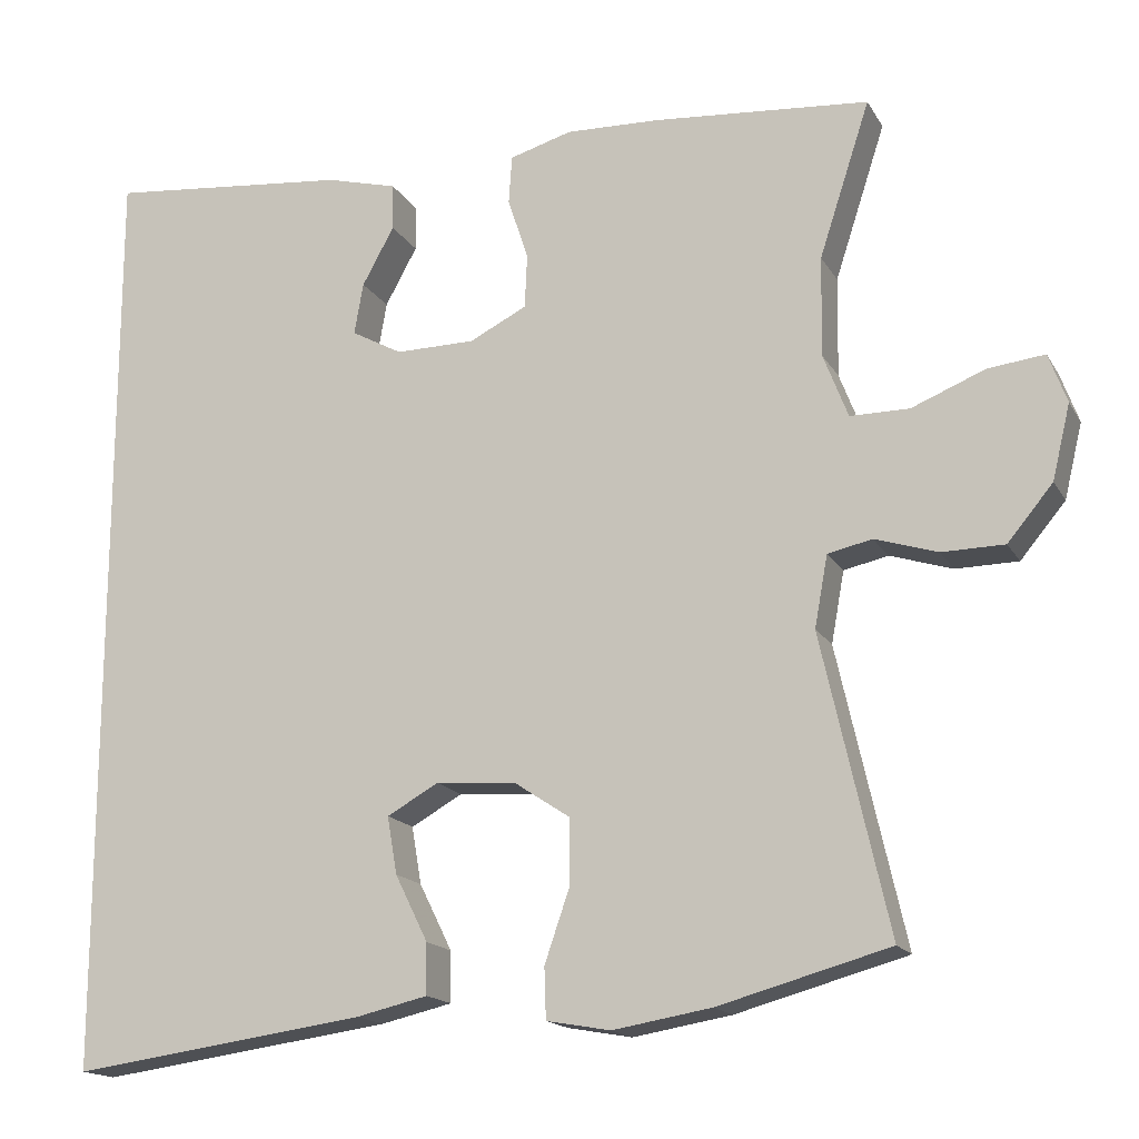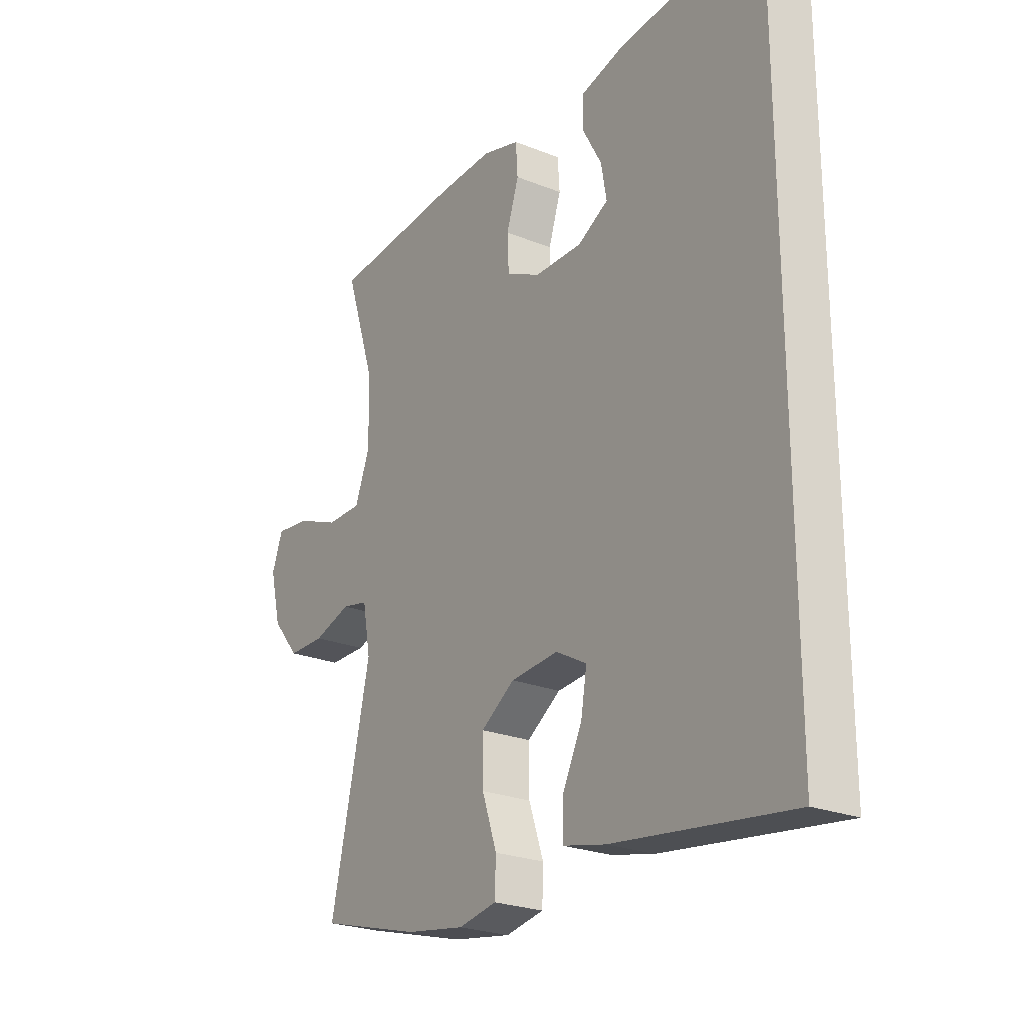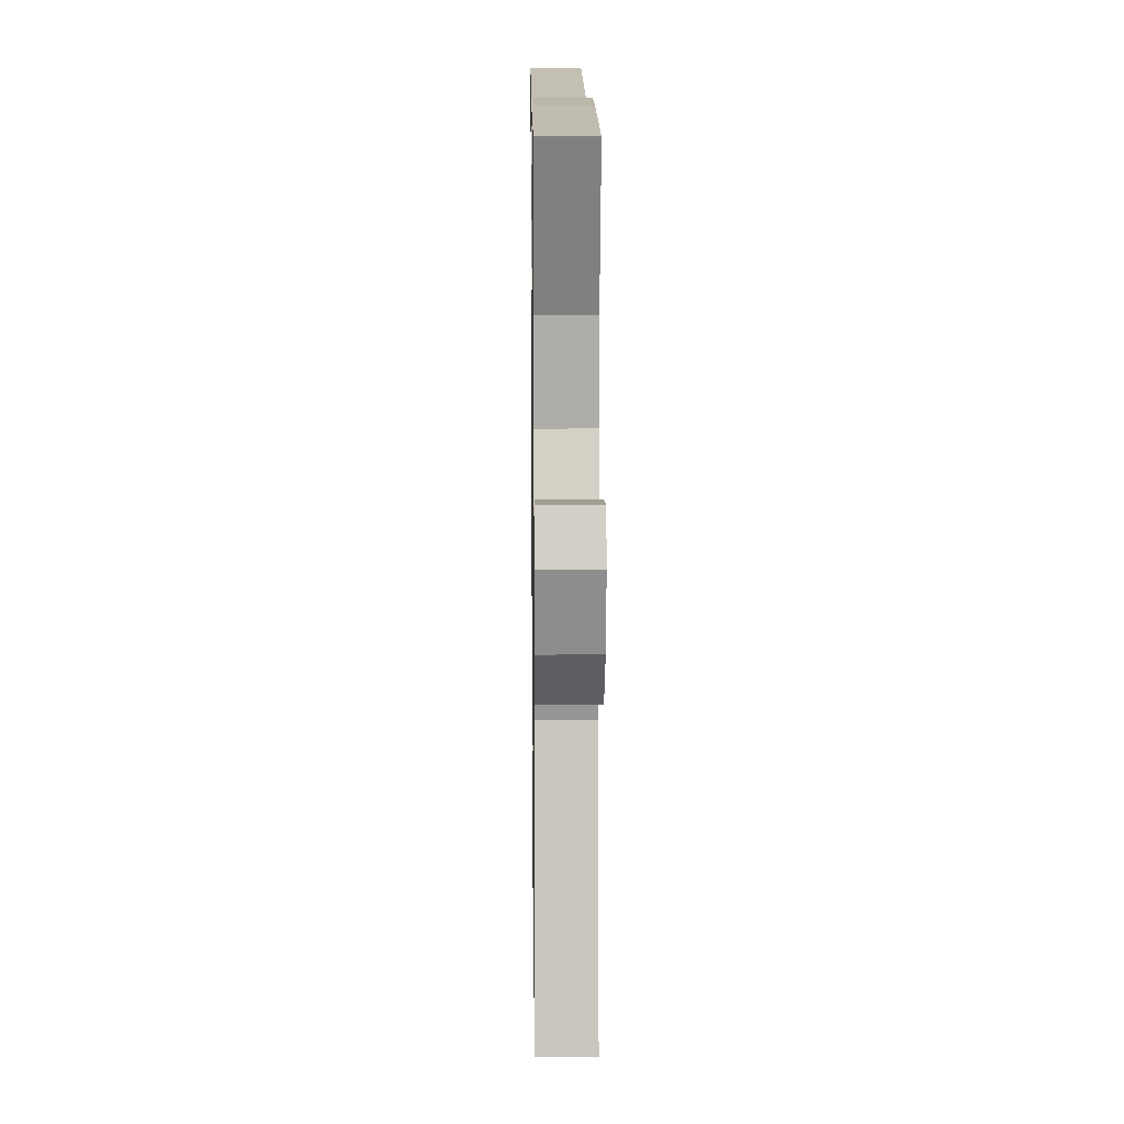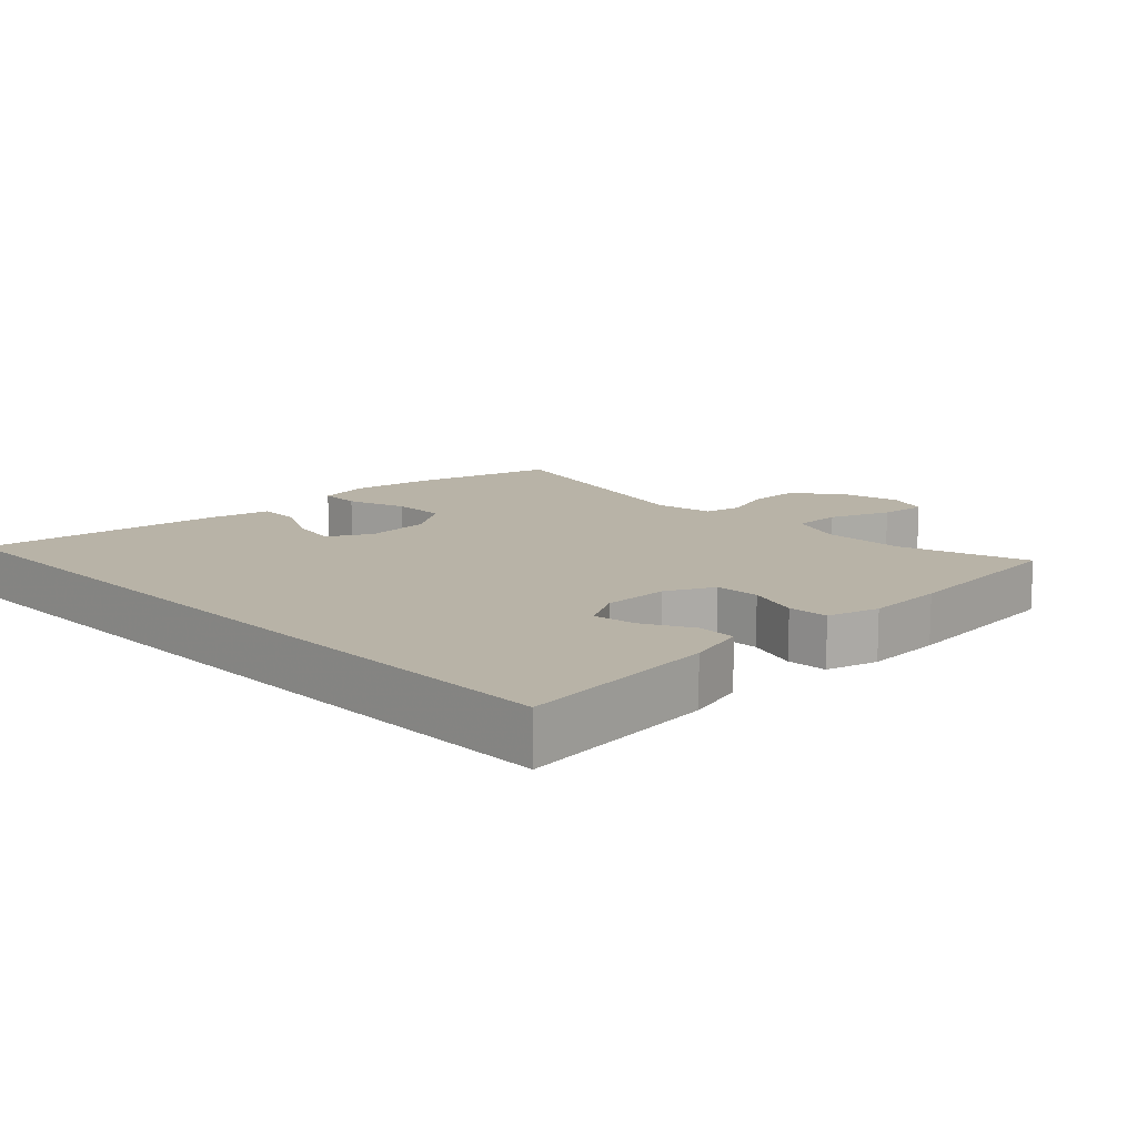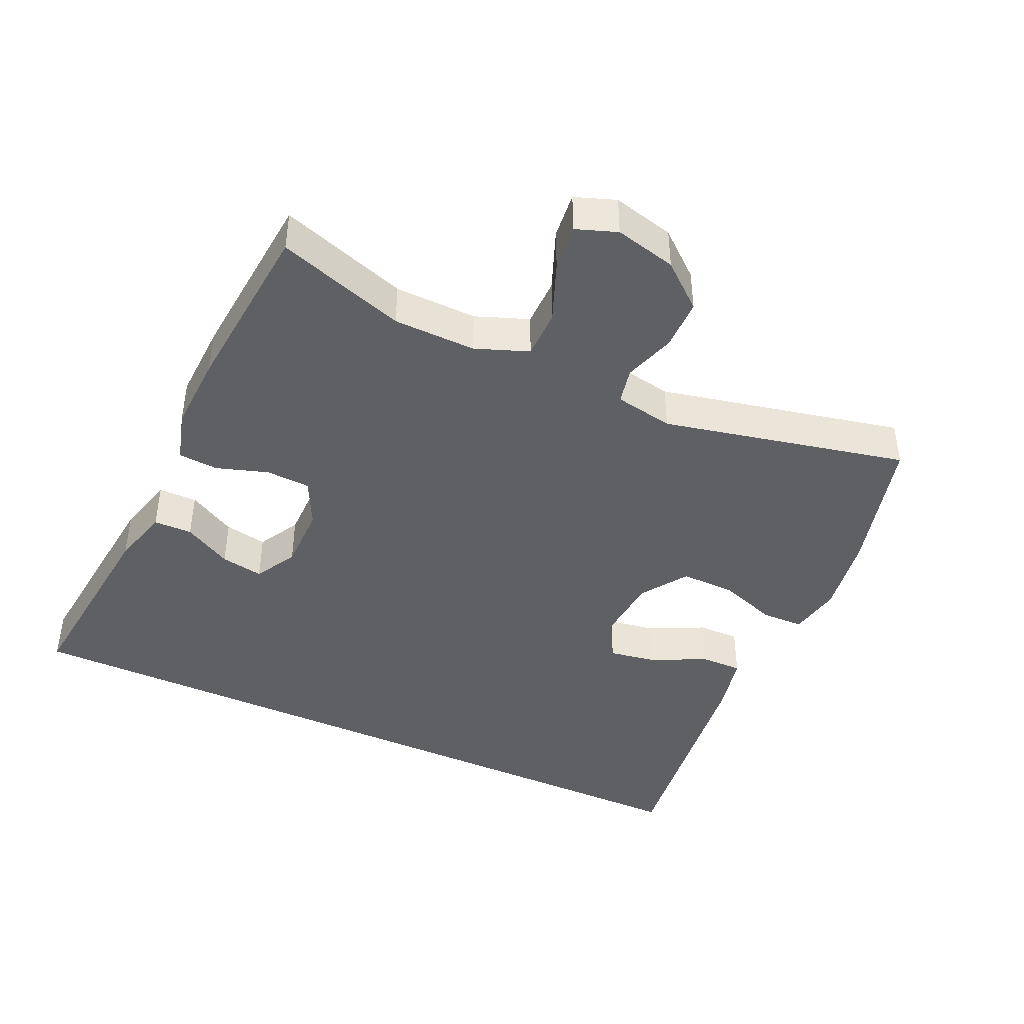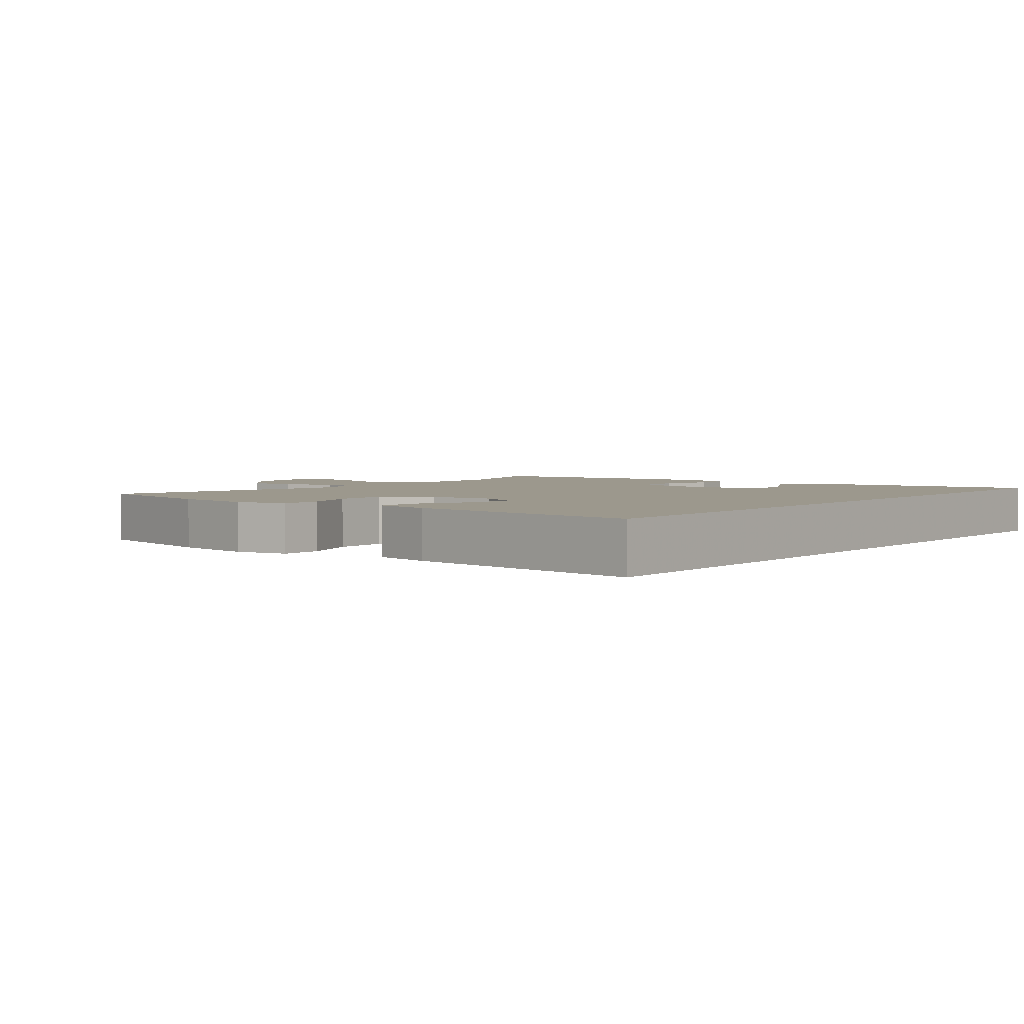
<metadata>
{"format":"obj","ext":"obj","renderer":"f3d","projection":"perspective","resolution":1024,"background":"white","views":[{"elev":-16.5,"azim":21.0,"up":"+Z"},{"elev":-24.3,"azim":-123.4,"up":"+Z"},{"elev":11.8,"azim":89.2,"up":"+Z"},{"elev":12.7,"azim":-44.2,"up":"+Y"},{"elev":-42.7,"azim":65.1,"up":"+Y"},{"elev":3.0,"azim":-142.6,"up":"+Y"}]}
</metadata>
<code>
v -0.5 0.07 -0.597
v -0.5 0.07 0.545
v -0.203 0.07 0.515
v -0.116 0.07 0.492
v -0.115 0.07 0.435
v -0.154 0.07 0.364
v -0.165 0.07 0.301
v -0.103 0.07 0.267
v -0.006 0.07 0.268
v 0.064 0.07 0.303
v 0.067 0.07 0.369
v 0.042 0.07 0.445
v 0.046 0.07 0.504
v 0.122 0.07 0.526
v 0.237 0.07 0.522
v 0.5 0.07 0.5
v 0.438 0.07 0.31
v 0.436 0.07 0.188
v 0.466 0.07 0.11
v 0.538 0.07 0.11
v 0.627 0.07 0.146
v 0.696 0.07 0.154
v 0.718 0.07 0.094
v 0.696 0.07 0.003
v 0.641 0.07 -0.063
v 0.565 0.07 -0.064
v 0.489 0.07 -0.04
v 0.435 0.07 -0.052
v 0.419 0.07 -0.139
v 0.5 0.07 -0.5
v 0.292 0.07 -0.557
v 0.172 0.07 -0.577
v 0.094 0.07 -0.563
v 0.092 0.07 -0.501
v 0.122 0.07 -0.414
v 0.123 0.07 -0.333
v 0.054 0.07 -0.287
v -0.043 0.07 -0.28
v -0.106 0.07 -0.315
v -0.094 0.07 -0.385
v -0.054 0.07 -0.466
v -0.053 0.07 -0.528
v -0.14 0.07 -0.548
v -0.5 0 -0.597
v -0.5 0 0.545
v -0.203 0 0.515
v -0.116 0 0.492
v -0.115 0 0.435
v -0.154 0 0.364
v -0.165 0 0.301
v -0.103 0 0.267
v -0.006 0 0.268
v 0.064 0 0.303
v 0.067 0 0.369
v 0.042 0 0.445
v 0.046 0 0.504
v 0.122 0 0.526
v 0.237 0 0.522
v 0.5 0 0.5
v 0.438 0 0.31
v 0.436 0 0.188
v 0.466 0 0.11
v 0.538 0 0.11
v 0.627 0 0.146
v 0.696 0 0.154
v 0.718 0 0.094
v 0.696 0 0.003
v 0.641 0 -0.063
v 0.565 0 -0.064
v 0.489 0 -0.04
v 0.435 0 -0.052
v 0.419 0 -0.139
v 0.5 0 -0.5
v 0.292 0 -0.557
v 0.172 0 -0.577
v 0.094 0 -0.563
v 0.092 0 -0.501
v 0.122 0 -0.414
v 0.123 0 -0.333
v 0.054 0 -0.287
v -0.043 0 -0.28
v -0.106 0 -0.315
v -0.094 0 -0.385
v -0.054 0 -0.466
v -0.053 0 -0.528
v -0.14 0 -0.548
f 40 41 42 43
f 39 40 43 1
f 32 33 34 35
f 32 35 36
f 29 30 31 32
f 28 29 32 36
f 24 25 26 27
f 22 23 24 27
f 20 21 22 27
f 19 20 27 28
f 18 19 28 36
f 14 15 16 17
f 11 12 13 14
f 10 11 14 17
f 9 10 17 18
f 3 4 5 6
f 3 6 7
f 39 1 2 3
f 39 3 7
f 38 39 7 8
f 37 38 8 9
f 9 18 36 37
f 86 85 84 83
f 44 86 83 82
f 78 77 76 75
f 79 78 75
f 75 74 73 72
f 79 75 72 71
f 70 69 68 67
f 70 67 66 65
f 70 65 64 63
f 71 70 63 62
f 79 71 62 61
f 60 59 58 57
f 57 56 55 54
f 60 57 54 53
f 61 60 53 52
f 49 48 47 46
f 50 49 46
f 46 45 44 82
f 50 46 82
f 51 50 82 81
f 52 51 81 80
f 80 79 61 52
f 1 44 45 2
f 2 45 46 3
f 3 46 47 4
f 4 47 48 5
f 5 48 49 6
f 6 49 50 7
f 7 50 51 8
f 8 51 52 9
f 9 52 53 10
f 10 53 54 11
f 11 54 55 12
f 12 55 56 13
f 13 56 57 14
f 14 57 58 15
f 15 58 59 16
f 16 59 60 17
f 17 60 61 18
f 18 61 62 19
f 19 62 63 20
f 20 63 64 21
f 21 64 65 22
f 22 65 66 23
f 23 66 67 24
f 24 67 68 25
f 25 68 69 26
f 26 69 70 27
f 27 70 71 28
f 28 71 72 29
f 29 72 73 30
f 30 73 74 31
f 31 74 75 32
f 32 75 76 33
f 33 76 77 34
f 34 77 78 35
f 35 78 79 36
f 36 79 80 37
f 37 80 81 38
f 38 81 82 39
f 39 82 83 40
f 40 83 84 41
f 41 84 85 42
f 42 85 86 43
f 43 86 44 1

</code>
